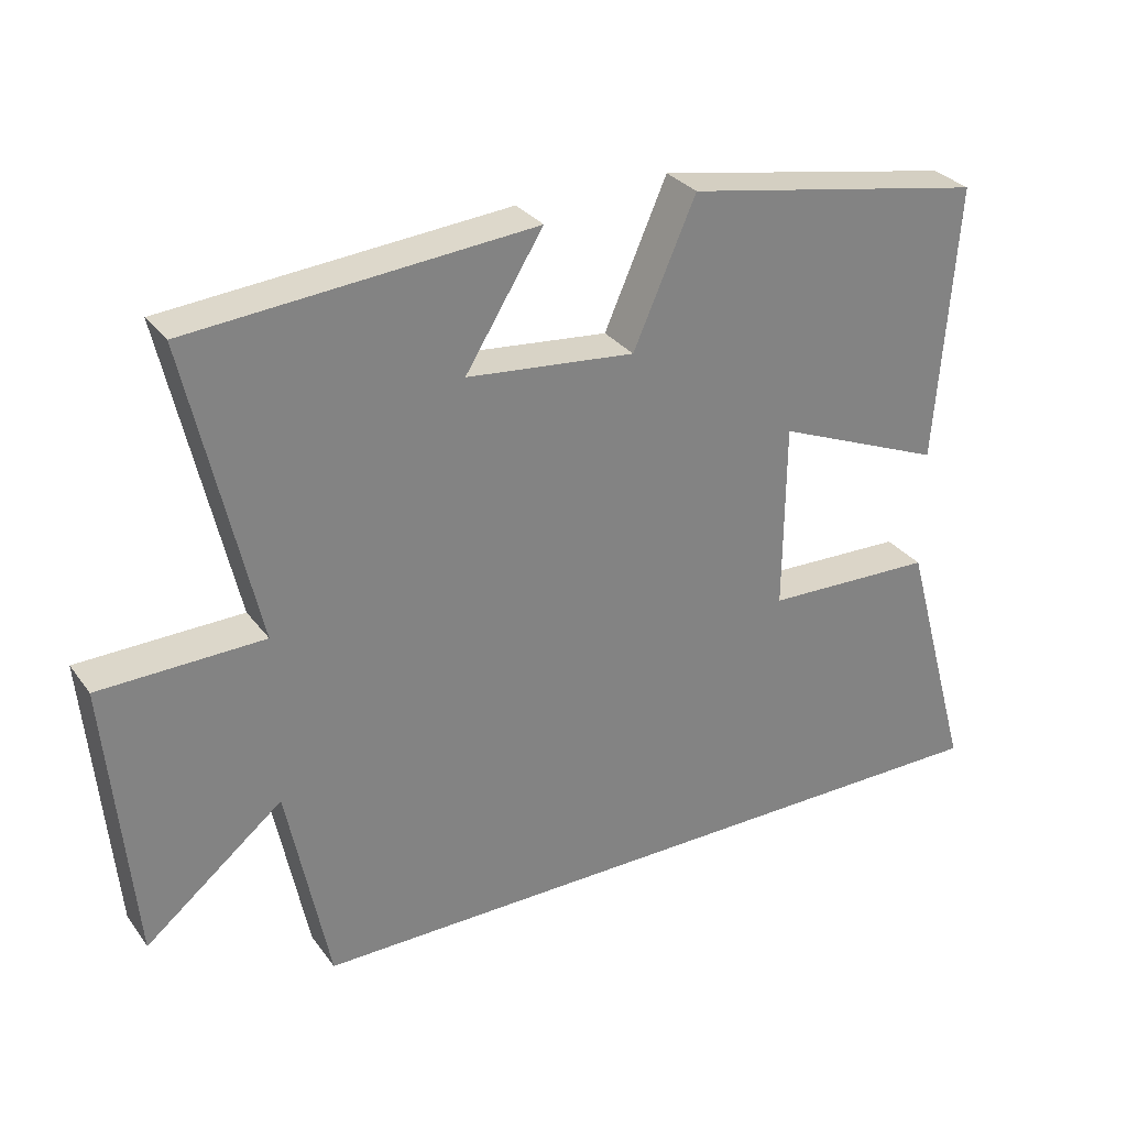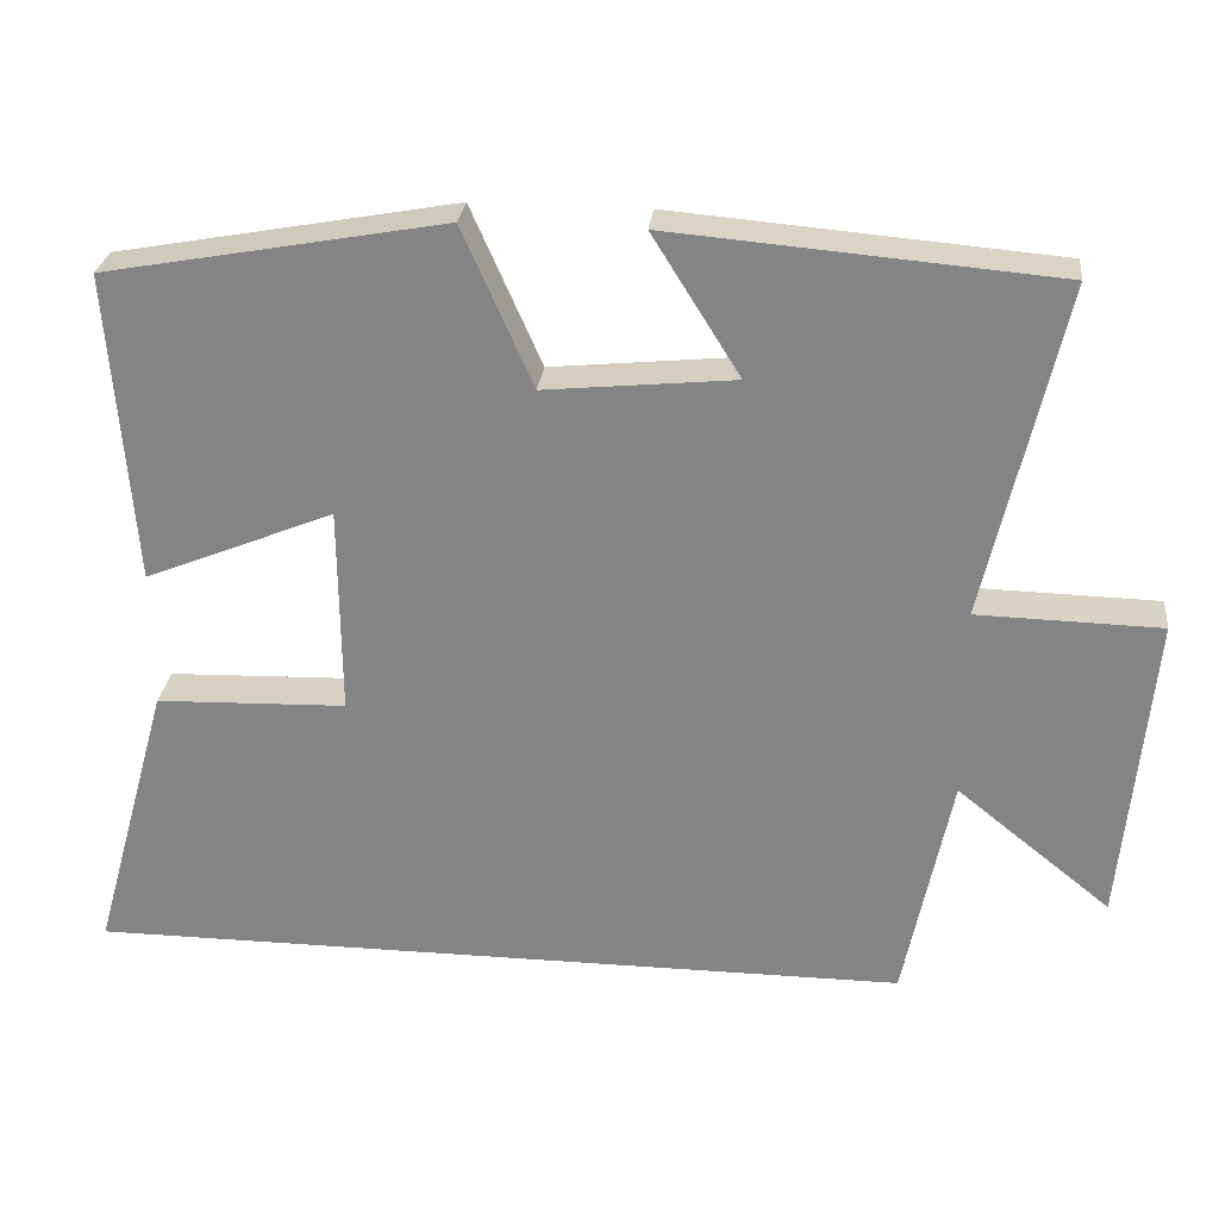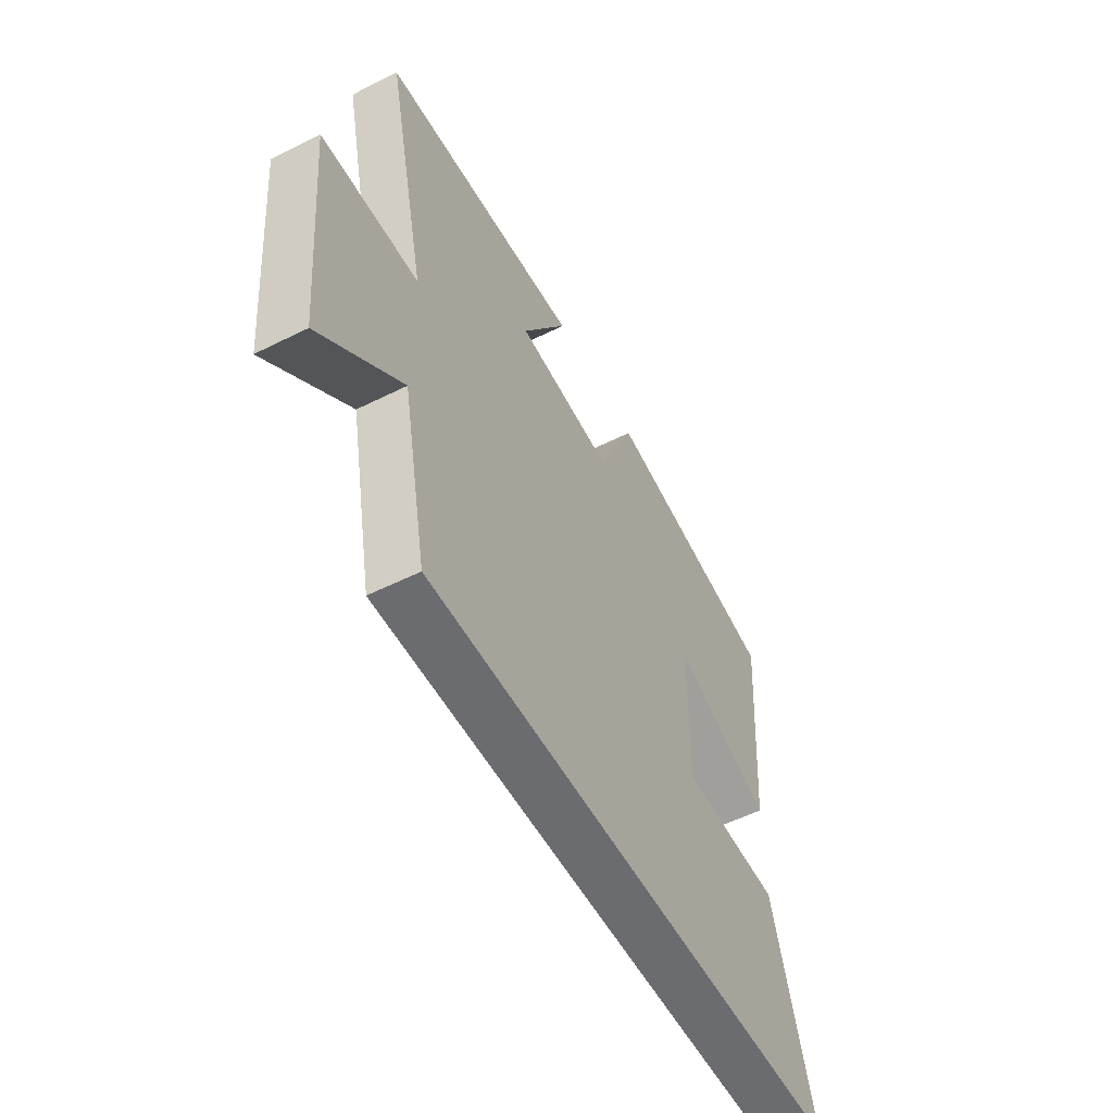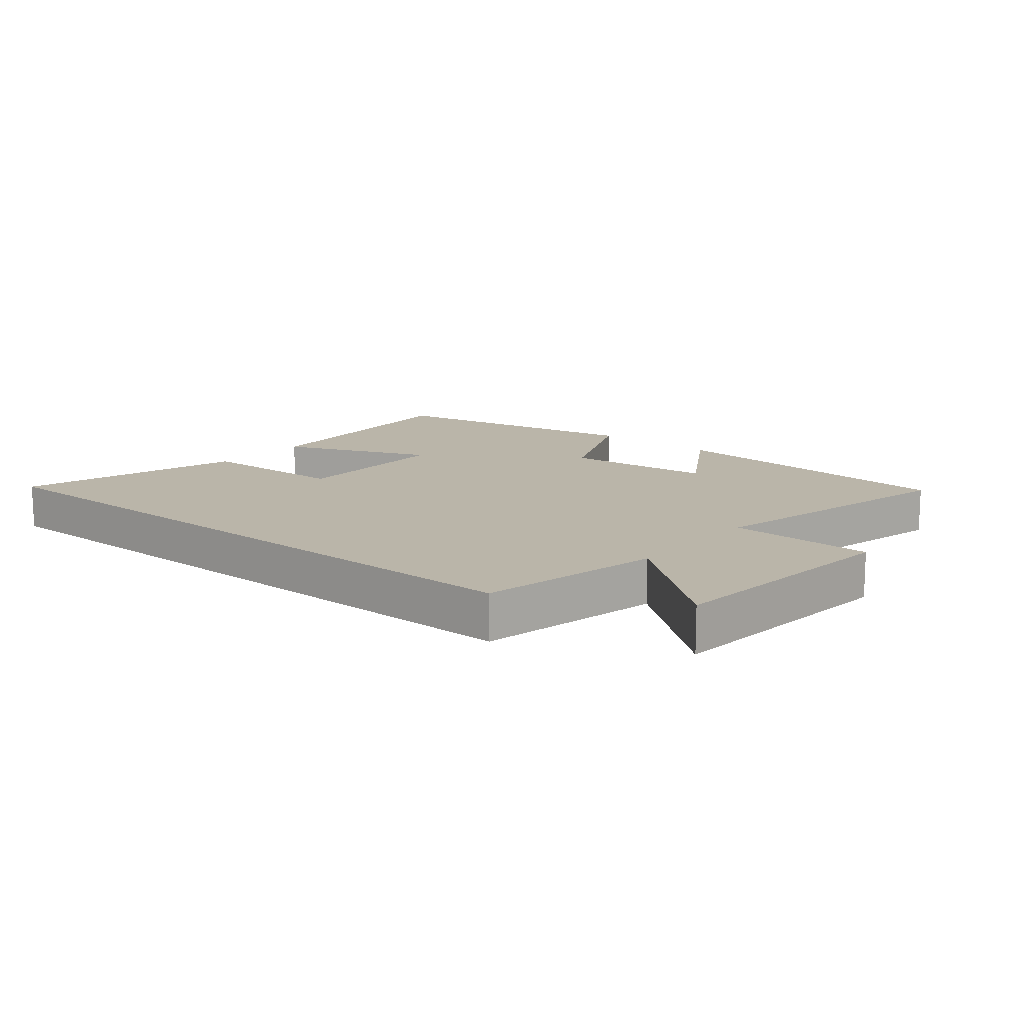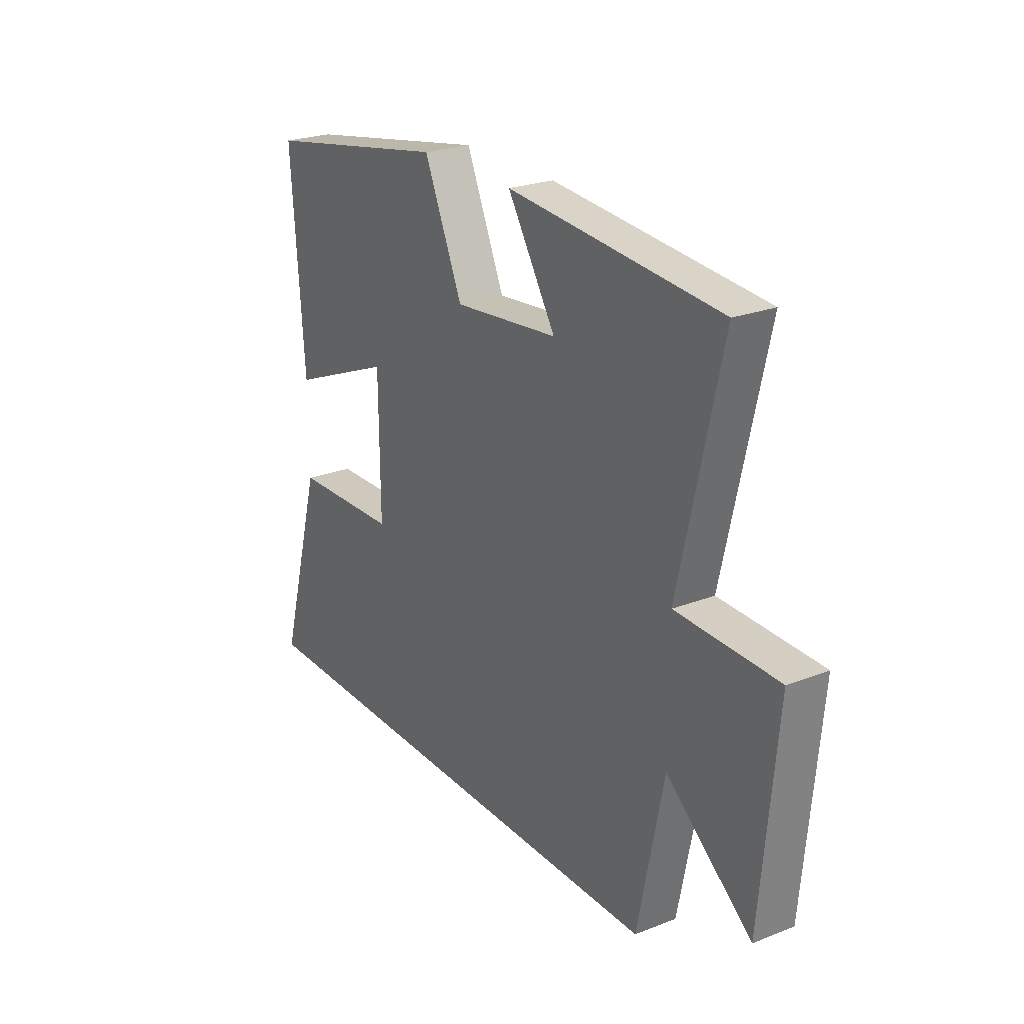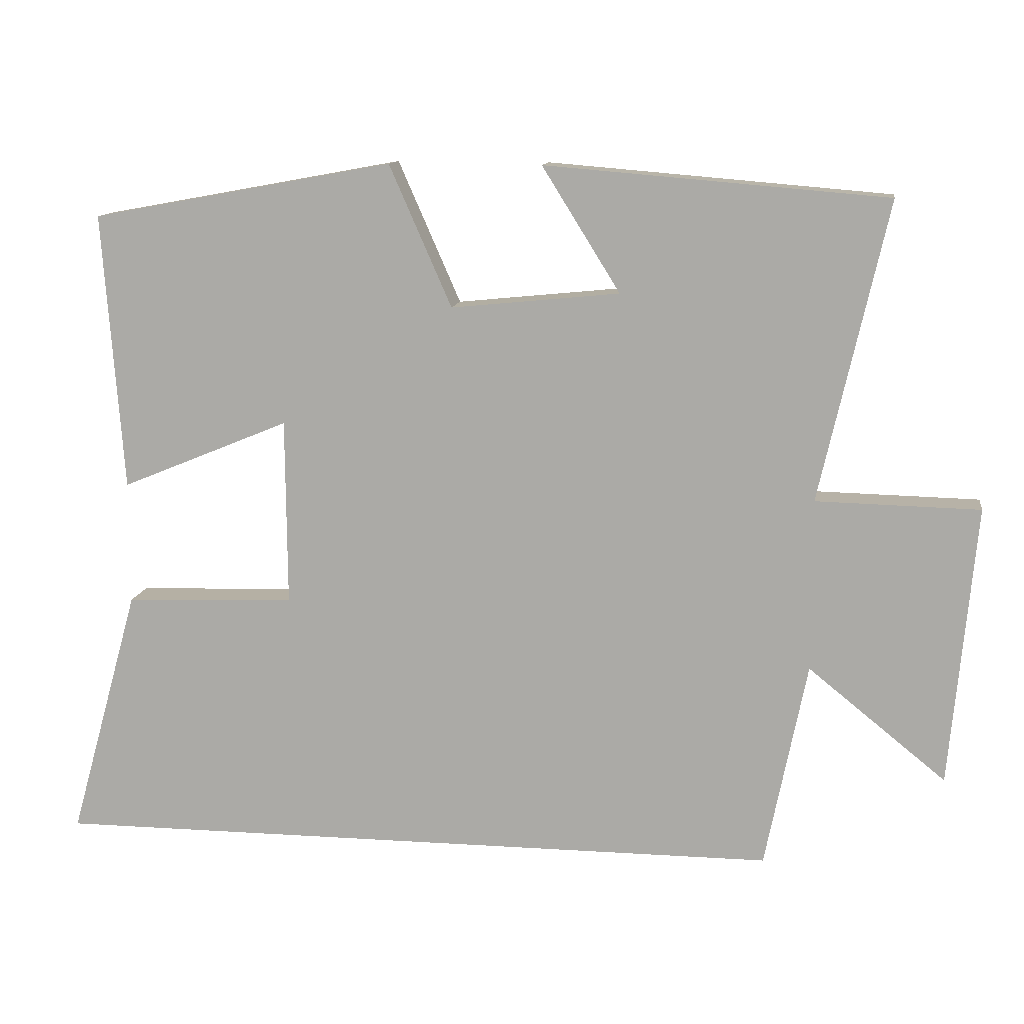
<metadata>
{"format":"obj","ext":"obj","renderer":"f3d","projection":"perspective","resolution":1024,"background":"white","views":[{"elev":30.2,"azim":-29.7,"up":"+Z"},{"elev":27.7,"azim":-173.6,"up":"+Z"},{"elev":-53.7,"azim":-61.9,"up":"+Z"},{"elev":13.6,"azim":-140.2,"up":"+Y"},{"elev":24.3,"azim":-122.7,"up":"+Z"},{"elev":12.2,"azim":-171.4,"up":"+Z"}]}
</metadata>
<code>
v 0.599 0.07 -0.5
v -0.441 0.07 -0.5
v -0.5 0.07 -0.207
v -0.695 0.07 -0.364
v -0.731 0.07 0.032
v -0.5 0.07 0.037
v -0.596 0.07 0.46
v -0.113 0.07 0.5
v -0.223 0.07 0.324
v 0.015 0.07 0.3
v 0.103 0.07 0.5
v 0.529 0.07 0.422
v 0.5 0.07 0.03
v 0.262 0.07 0.128
v 0.26 0.07 -0.136
v 0.5 0.07 -0.144
v 0.599 0 -0.5
v -0.441 0 -0.5
v -0.5 0 -0.207
v -0.695 0 -0.364
v -0.731 0 0.032
v -0.5 0 0.037
v -0.596 0 0.46
v -0.113 0 0.5
v -0.223 0 0.324
v 0.015 0 0.3
v 0.103 0 0.5
v 0.529 0 0.422
v 0.5 0 0.03
v 0.262 0 0.128
v 0.26 0 -0.136
v 0.5 0 -0.144
f 15 16 1 2
f 14 15 2 3
f 11 12 13 14
f 10 11 14
f 9 10 14 3
f 6 7 8 9
f 6 9 3 4
f 4 5 6
f 18 17 32 31
f 19 18 31 30
f 30 29 28 27
f 30 27 26
f 19 30 26 25
f 25 24 23 22
f 20 19 25 22
f 22 21 20
f 1 17 18 2
f 2 18 19 3
f 3 19 20 4
f 4 20 21 5
f 5 21 22 6
f 6 22 23 7
f 7 23 24 8
f 8 24 25 9
f 9 25 26 10
f 10 26 27 11
f 11 27 28 12
f 12 28 29 13
f 13 29 30 14
f 14 30 31 15
f 15 31 32 16
f 16 32 17 1

</code>
